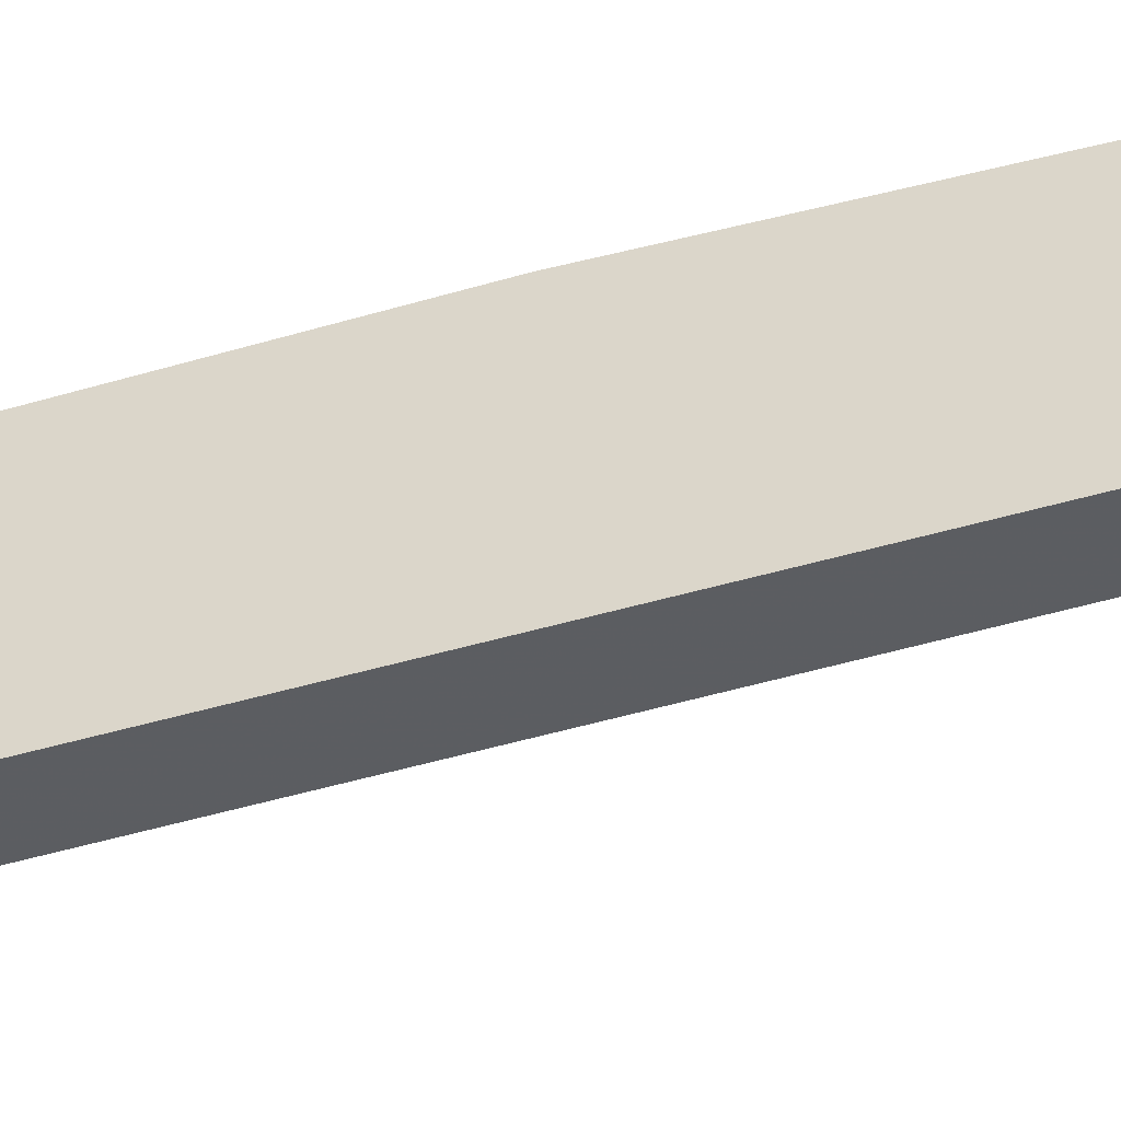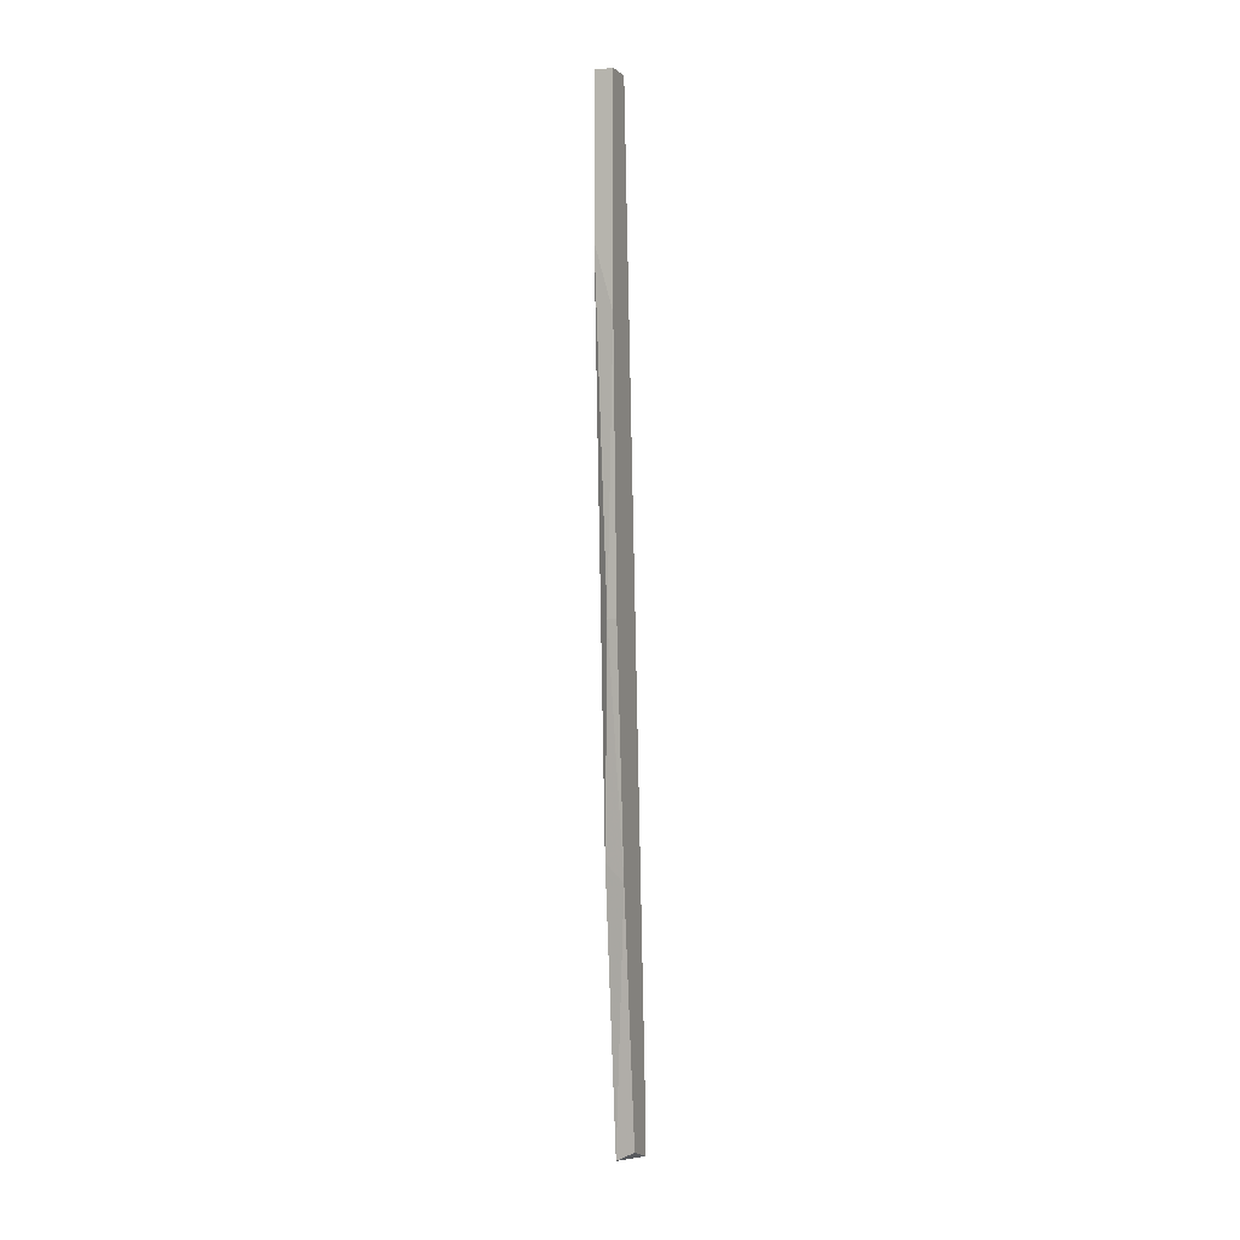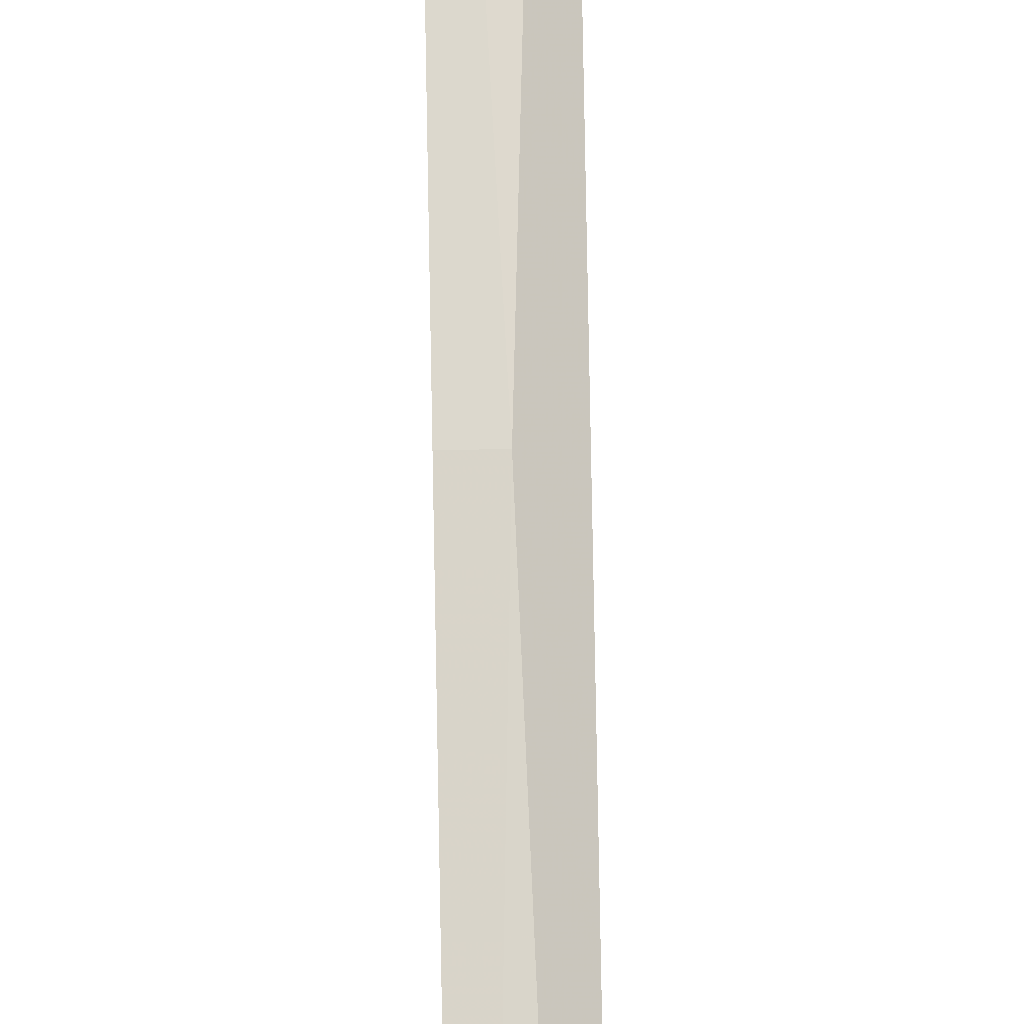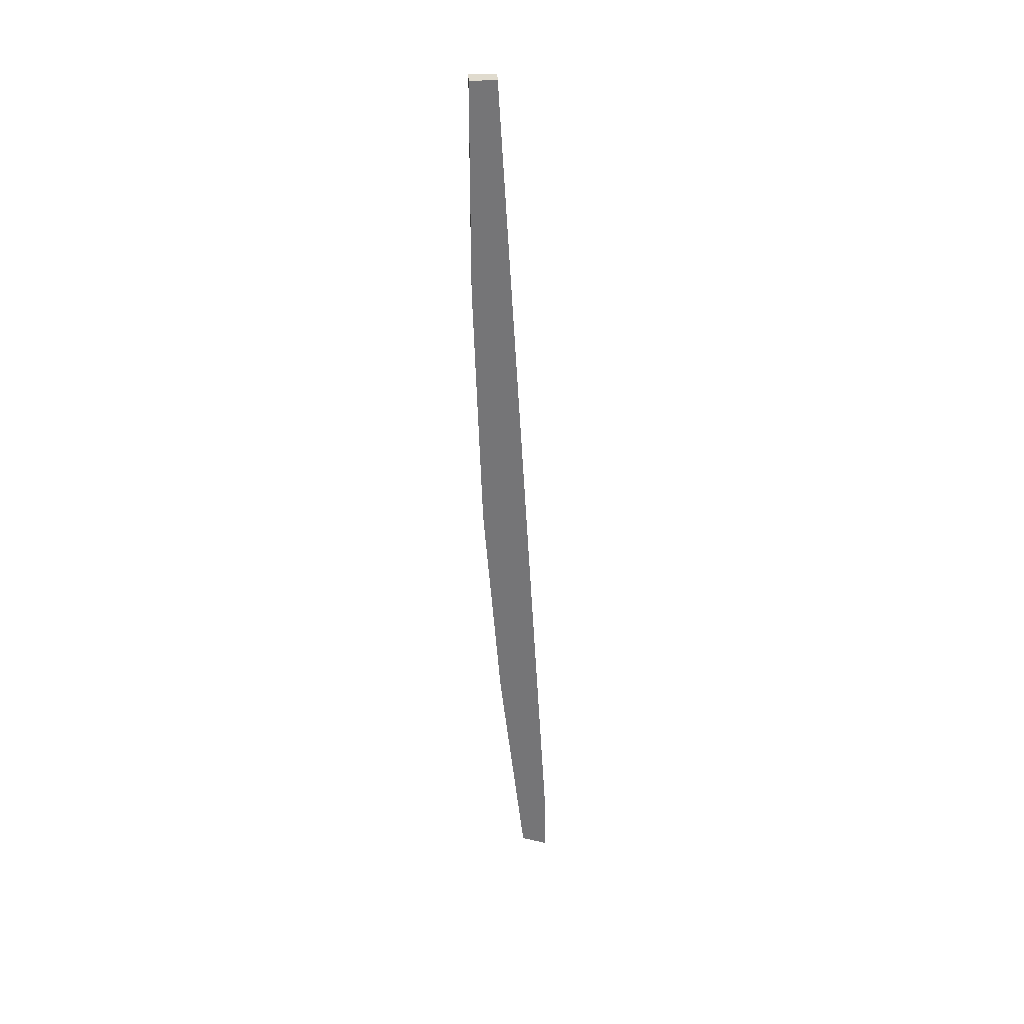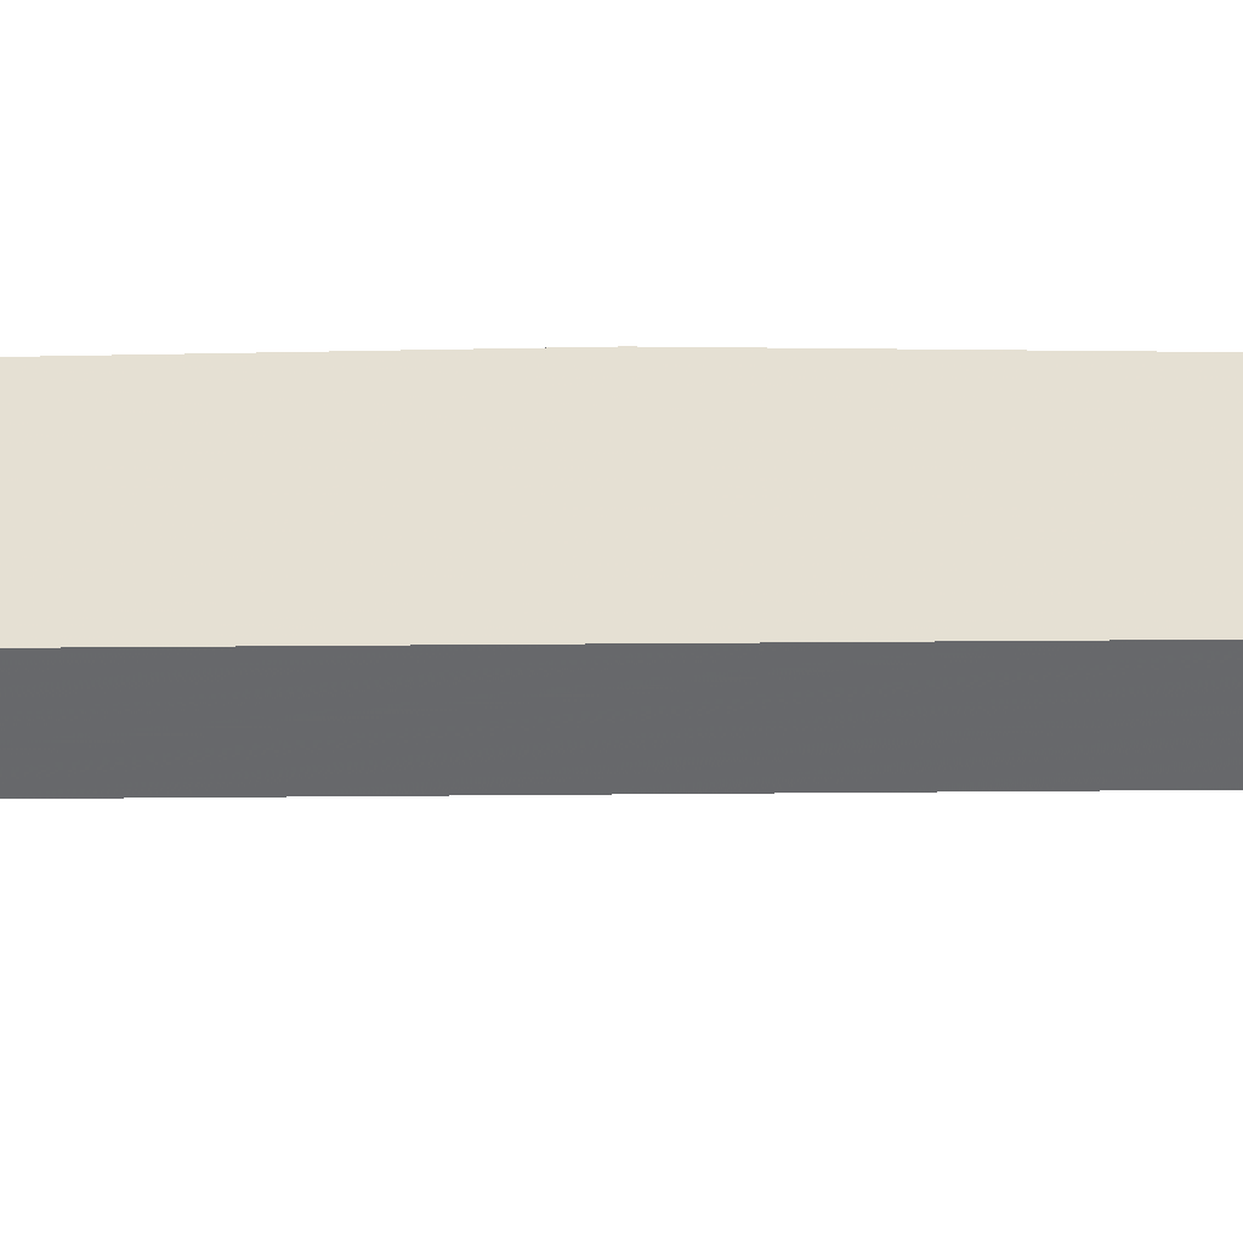
<metadata>
{"format":"obj","ext":"obj","renderer":"f3d","projection":"perspective","resolution":1024,"background":"white","views":[{"elev":-35.7,"azim":108.2,"up":"+Z"},{"elev":-1.2,"azim":20.9,"up":"+Y"},{"elev":76.9,"azim":179.0,"up":"+Z"},{"elev":33.6,"azim":87.9,"up":"+Y"},{"elev":-52.4,"azim":87.9,"up":"+Z"}]}
</metadata>
<code>
v -0.03892 0.000914 0.02608
v -0.03892 0.07873 0.02752
v -0.03892 0.07873 0.0232
v -0.03892 -0.03655 0.02319
v -0.03892 -0.06823 0.01455
v -0.03892 0.04413 0.02752
v -0.03892 -0.0769 0.01455
v -0.03892 -0.07545 0.01887
v -0.04036 0.000914 0.02608
v -0.0418 -0.03365 0.02319
v -0.0418 0.07873 0.02752
v -0.0418 0.07873 0.0232
v -0.0418 0.05423 0.02752
v -0.0418 -0.06823 0.01455
v -0.0418 -0.0769 0.01887
f 9 1 6
f 2 8 3
f 11 2 3
f 11 14 10
f 3 8 5
f 14 3 5
f 14 11 12
f 3 14 12
f 11 3 12
f 8 2 1
f 10 14 15
f 2 11 13
f 11 10 13
f 5 8 7
f 14 5 7
f 8 15 7
f 15 14 7
f 8 1 4
f 15 8 4
f 10 15 4
f 13 10 9
f 4 1 9
f 10 4 9
f 1 2 6
f 2 13 6
f 13 9 6

</code>
